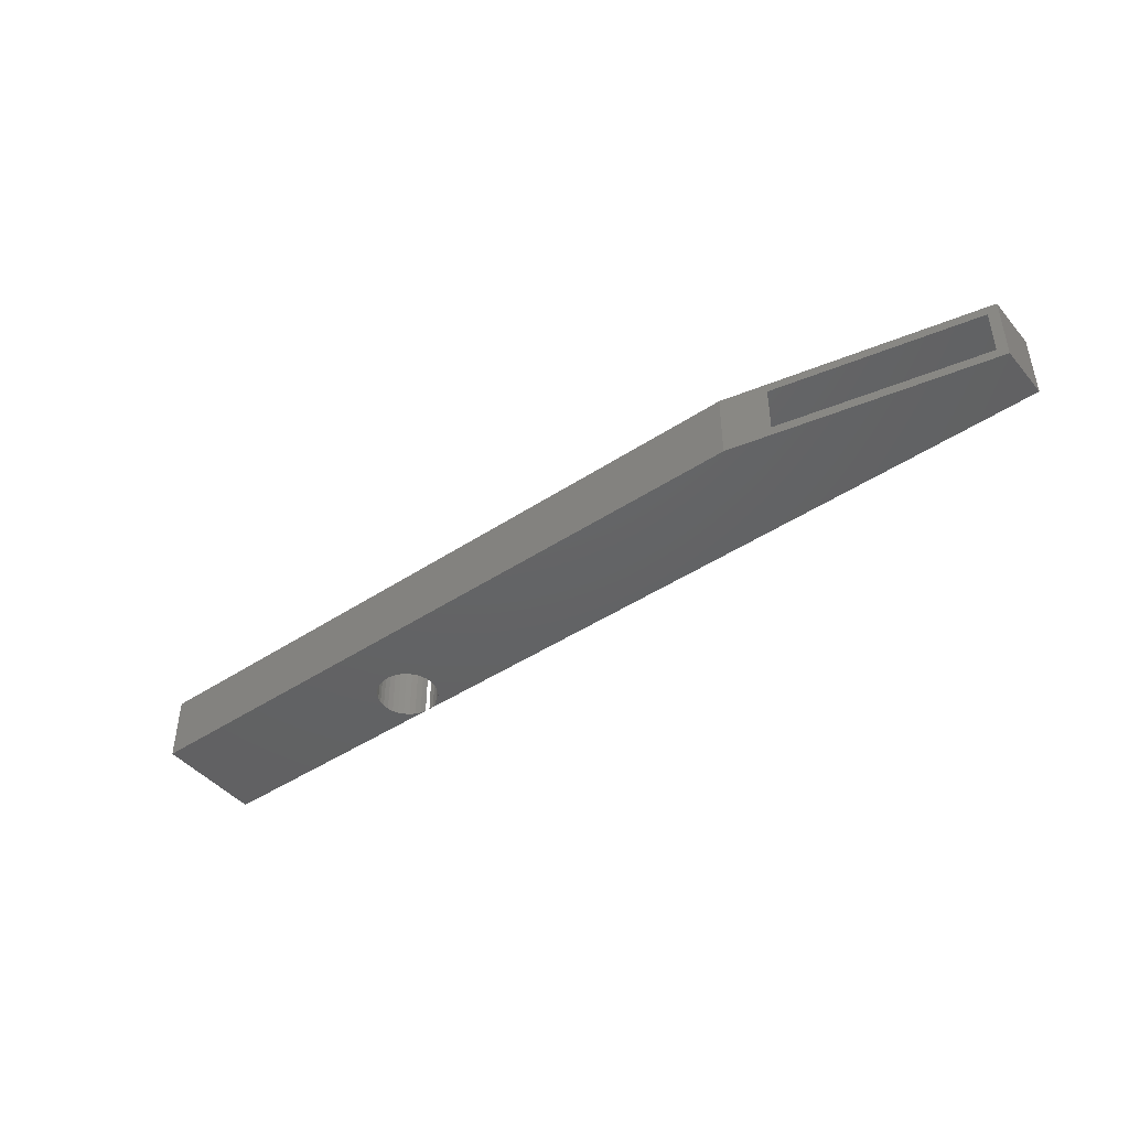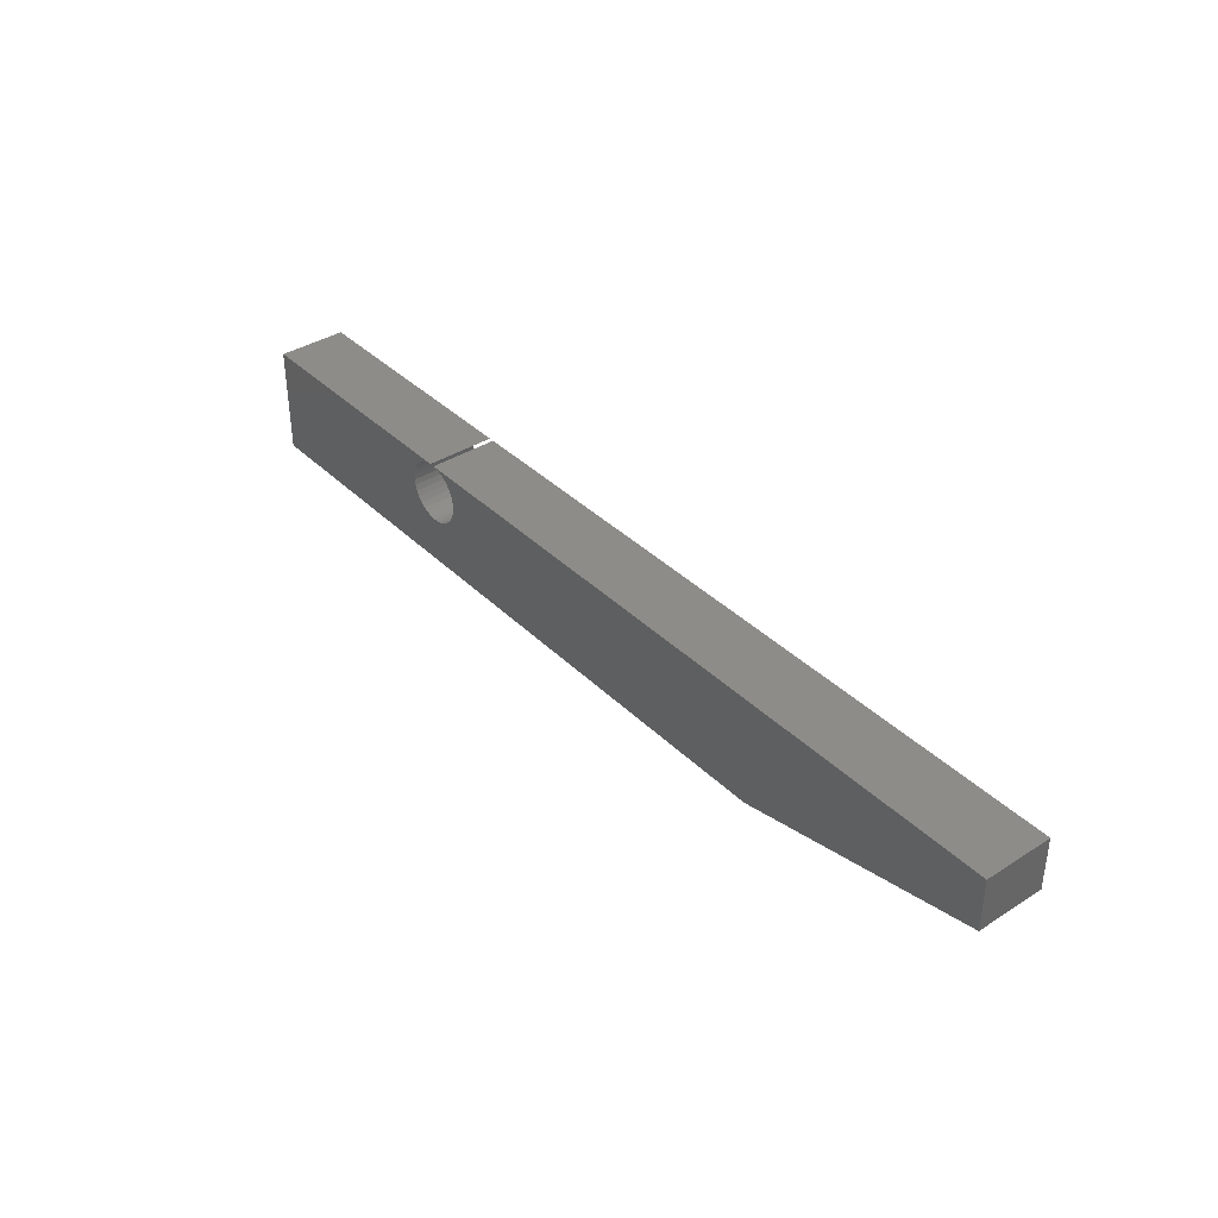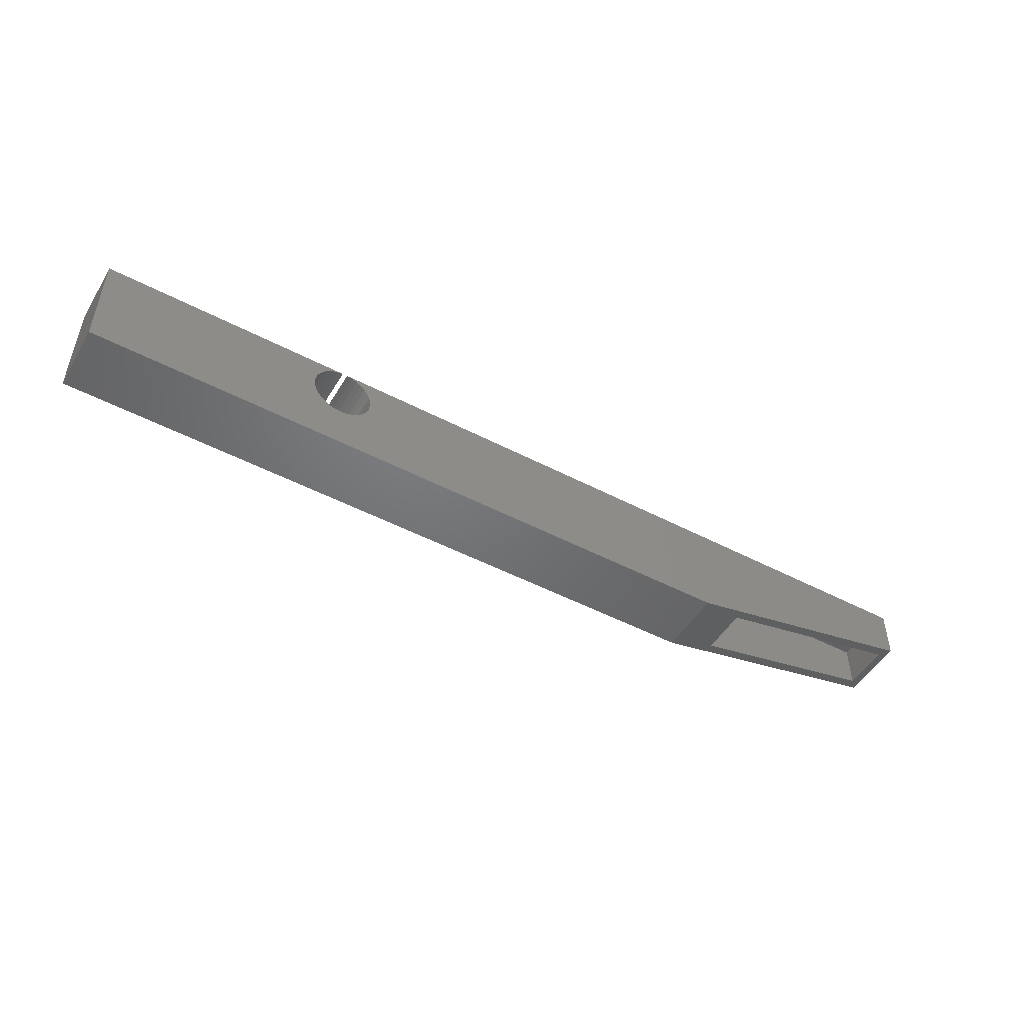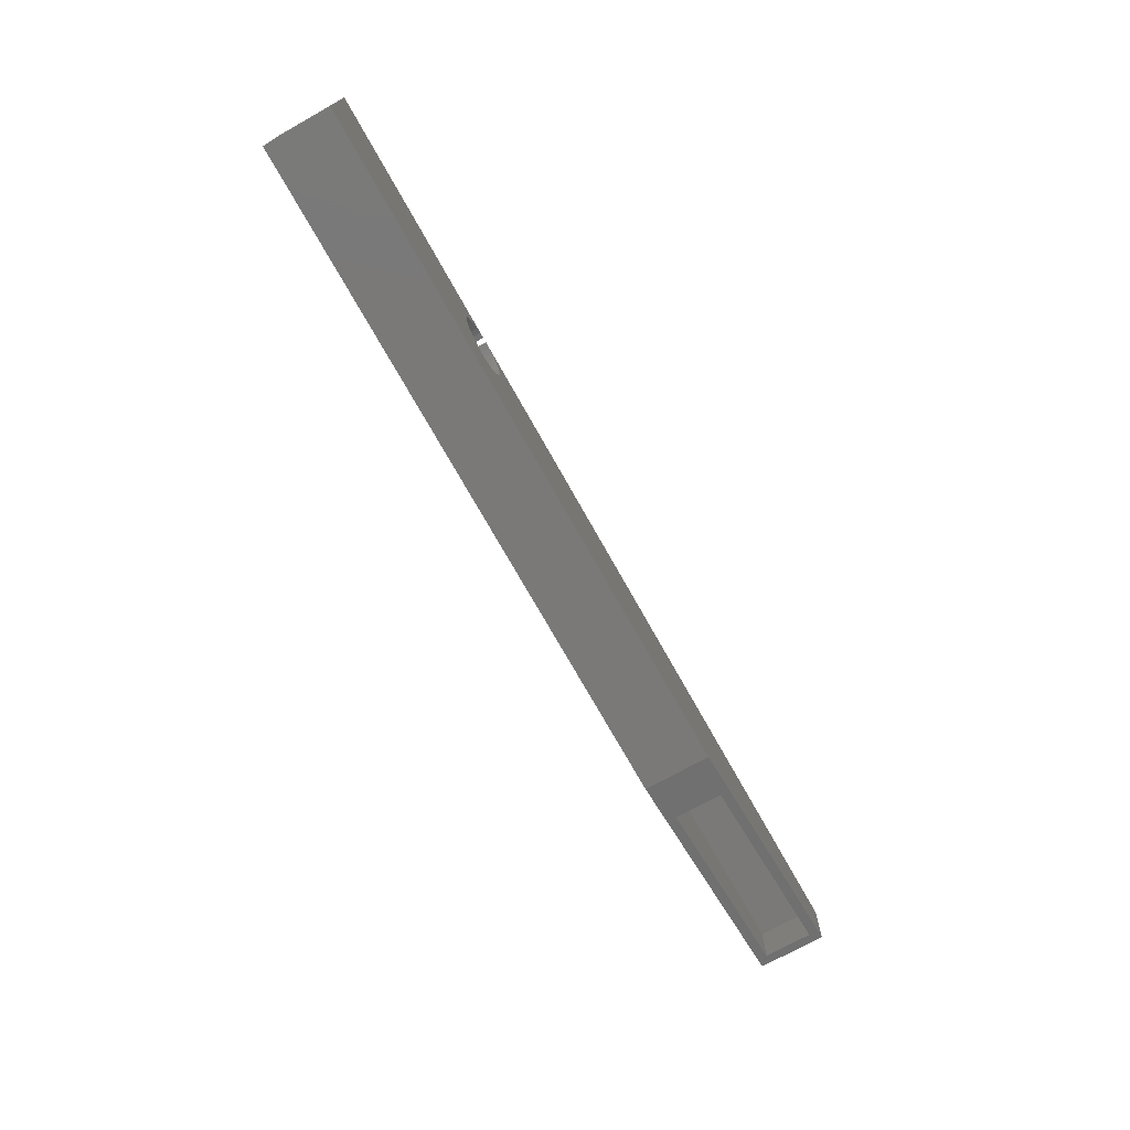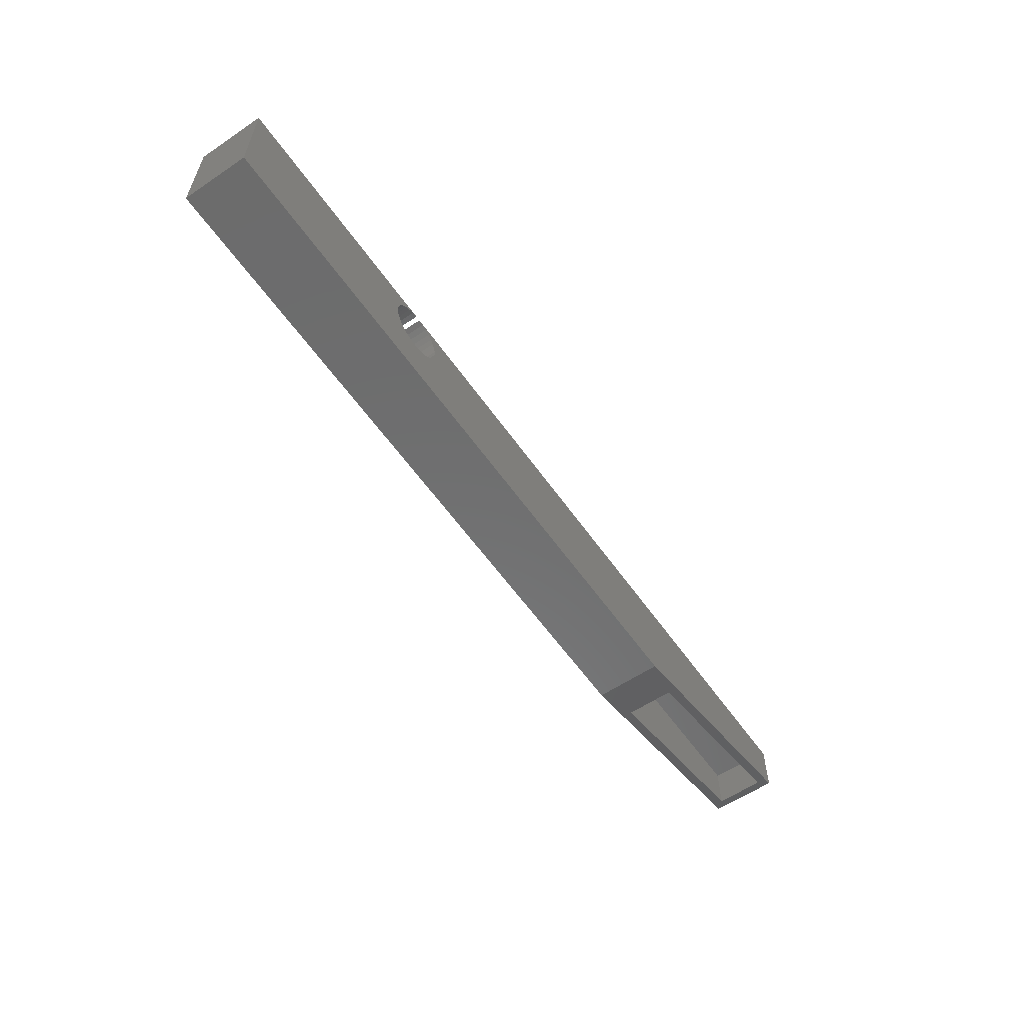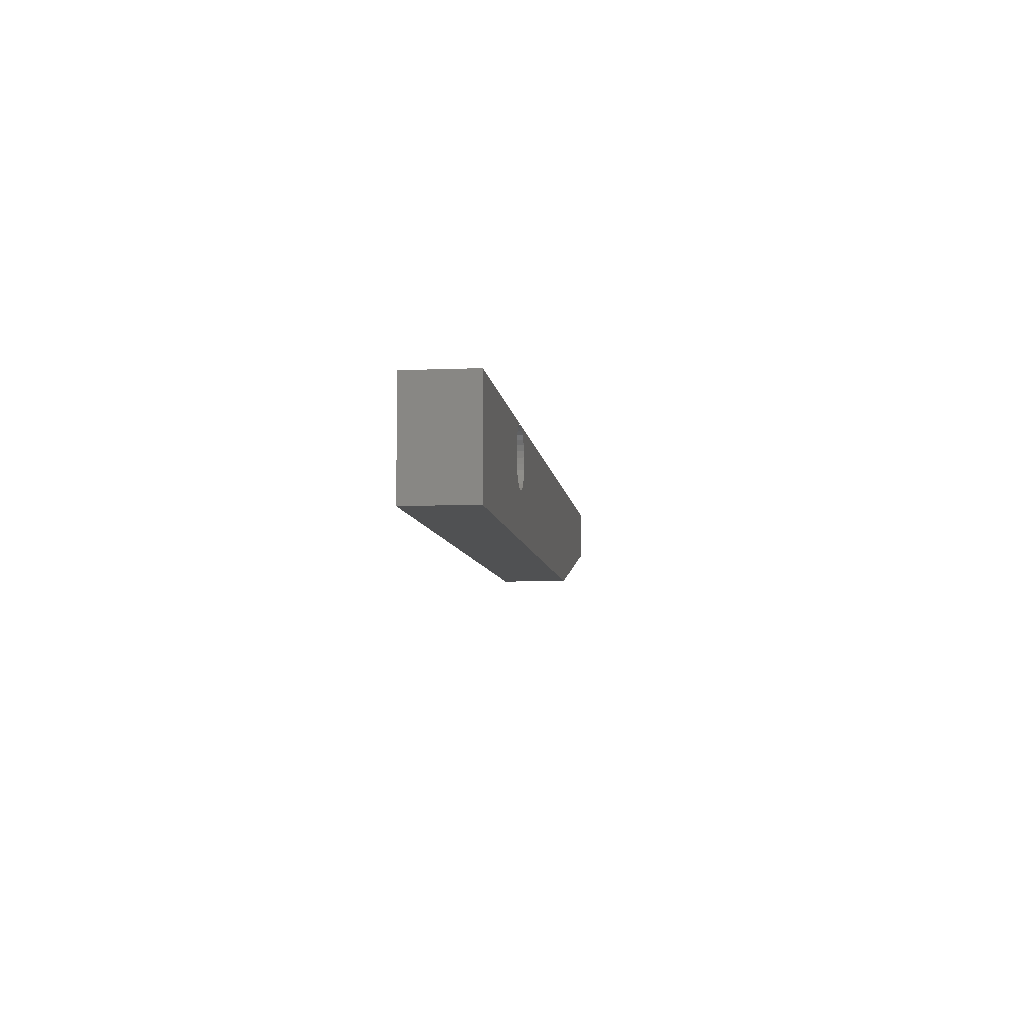
<metadata>
{"format":"stl","ext":"stl","renderer":"f3d","projection":"perspective","resolution":1024,"background":"white","views":[{"elev":-44.9,"azim":-142.5,"up":"+Y"},{"elev":37.7,"azim":-129.1,"up":"+Z"},{"elev":-49.5,"azim":150.0,"up":"+Z"},{"elev":-72.3,"azim":119.2,"up":"+Z"},{"elev":-58.6,"azim":124.8,"up":"+Z"},{"elev":-7.2,"azim":96.9,"up":"+Z"}]}
</metadata>
<code>
# stl→obj: 140 verts, 276 faces
v -0.3509 -0.1016 -0.08676
v -0.4228 -0.08594 -0.07113
v -0.3509 0.007812 -0.08676
v -0.4228 -0.007812 -0.07113
v -0.7578 0.007812 0.001698
v -0.7422 -0.007812 -0.001698
v -0.7578 -0.1016 0.001698
v -0.7422 -0.08594 -0.001698
v 0.7422 -0.08594 -0.07113
v 0.7422 -0.007812 -0.07113
v -0.7422 -0.007812 0.07113
v -0.7422 -0.08594 0.07113
v 0.4342 -0.007812 0.07113
v 0.4031 -0.007812 0.07113
v 0.4085 -0.007812 0.05988
v 0.4116 -0.007812 0.0478
v 0.4124 -0.007812 0.03534
v 0.3474 -0.007812 -0.02757
v 0.3349 -0.007812 -0.02637
v 0.323 -0.007812 -0.02282
v 0.3119 -0.007812 -0.01705
v 0.3021 -0.007812 -0.009271
v 0.294 -0.007812 0.0002316
v 0.2879 -0.007812 0.01111
v 0.284 -0.007812 0.02295
v 0.2823 -0.007812 0.03534
v 0.2605 -0.007812 0.07113
v 0.7422 -0.007812 0.07113
v 0.4108 -0.007812 0.02295
v 0.4068 -0.007812 0.01111
v 0.4007 -0.007812 0.0002316
v 0.3926 -0.007812 -0.009271
v 0.3828 -0.007812 -0.01705
v 0.3718 -0.007812 -0.02282
v 0.3598 -0.007812 -0.02637
v 0.2831 -0.007812 0.0478
v 0.2863 -0.007812 0.05988
v 0.2917 -0.007812 0.07113
v 0.4342 -0.08594 0.07113
v 0.4124 -0.08594 0.03534
v 0.4116 -0.08594 0.0478
v 0.4085 -0.08594 0.05988
v 0.4031 -0.08594 0.07113
v 0.2605 -0.08594 0.07113
v 0.2823 -0.08594 0.03534
v 0.284 -0.08594 0.02295
v 0.2879 -0.08594 0.01111
v 0.294 -0.08594 0.0002316
v 0.3021 -0.08594 -0.009271
v 0.3119 -0.08594 -0.01705
v 0.323 -0.08594 -0.02282
v 0.3349 -0.08594 -0.02637
v 0.3474 -0.08594 -0.02757
v 0.3598 -0.08594 -0.02637
v 0.3718 -0.08594 -0.02282
v 0.3828 -0.08594 -0.01705
v 0.3926 -0.08594 -0.009271
v 0.4007 -0.08594 0.0002316
v 0.4068 -0.08594 0.01111
v 0.4108 -0.08594 0.02295
v 0.7422 -0.08594 0.07113
v 0.2917 -0.08594 0.07113
v 0.2863 -0.08594 0.05988
v 0.2831 -0.08594 0.0478
v 0.7578 -0.1016 -0.08676
v 0.7578 0.007812 -0.08676
v 0.7578 -0.1016 0.08676
v 0.7578 0.007812 0.08676
v 0.2605 -0.1016 0.08676
v 0.2605 0.007812 0.08676
v -0.7578 -0.1016 0.08676
v -0.7578 0.007812 0.08676
v 0.4342 -0.1016 0.08676
v 0.4342 0.007812 0.08676
v 0.3514 -0.1016 0.08676
v 0.3514 0.007812 0.08676
v 0.3434 -0.1016 0.08676
v 0.3434 0.007812 0.08676
v 0.3474 0.007812 -0.01195
v 0.3568 -0.1016 -0.01105
v 0.3568 0.007812 -0.01105
v 0.3658 -0.1016 -0.008373
v 0.3658 0.007812 -0.008373
v 0.3742 -0.1016 -0.004027
v 0.3742 0.007812 -0.004027
v 0.3816 -0.1016 0.001834
v 0.3816 0.007812 0.001834
v 0.3878 -0.1016 0.008995
v 0.3878 0.007812 0.008995
v 0.3924 -0.1016 0.0172
v 0.3924 0.007812 0.0172
v 0.3955 -0.1016 0.02614
v 0.3955 0.007812 0.02614
v 0.3968 -0.1016 0.03549
v 0.3968 0.007812 0.03549
v 0.3962 -0.1016 0.04492
v 0.3962 0.007812 0.04492
v 0.3939 -0.1016 0.05408
v 0.3939 0.007812 0.05408
v 0.3899 -0.1016 0.06263
v 0.3899 0.007812 0.06263
v 0.3844 -0.1016 0.07026
v 0.3844 0.007812 0.07026
v 0.3775 -0.1016 0.0767
v 0.3775 0.007812 0.0767
v 0.3695 -0.1016 0.08171
v 0.3695 0.007812 0.08171
v 0.3606 -0.1016 0.0851
v 0.3606 0.007812 0.0851
v 0.3474 -0.1016 -0.01195
v 0.338 0.007812 -0.01105
v 0.338 -0.1016 -0.01105
v 0.3289 0.007812 -0.008373
v 0.3289 -0.1016 -0.008373
v 0.3205 0.007812 -0.004027
v 0.3205 -0.1016 -0.004027
v 0.3131 0.007812 0.001834
v 0.3131 -0.1016 0.001834
v 0.307 0.007812 0.008995
v 0.307 -0.1016 0.008995
v 0.3023 0.007812 0.0172
v 0.3023 -0.1016 0.0172
v 0.2993 0.007812 0.02614
v 0.2993 -0.1016 0.02614
v 0.298 0.007812 0.03549
v 0.298 -0.1016 0.03549
v 0.2985 0.007812 0.04492
v 0.2985 -0.1016 0.04492
v 0.3008 0.007812 0.05408
v 0.3008 -0.1016 0.05408
v 0.3048 0.007812 0.06263
v 0.3048 -0.1016 0.06263
v 0.3104 0.007812 0.07026
v 0.3104 -0.1016 0.07026
v 0.3173 0.007812 0.0767
v 0.3173 -0.1016 0.0767
v 0.3253 0.007812 0.08171
v 0.3253 -0.1016 0.08171
v 0.3341 0.007812 0.0851
v 0.3341 -0.1016 0.0851
f 1 2 3
f 3 2 4
f 3 4 5
f 5 4 6
f 5 6 7
f 7 6 8
f 7 8 1
f 1 8 2
f 2 9 4
f 4 9 10
f 11 12 6
f 6 12 8
f 13 14 15
f 13 15 16
f 13 16 17
f 4 18 19
f 4 19 20
f 4 20 21
f 4 21 22
f 4 22 23
f 4 23 24
f 4 24 25
f 4 25 26
f 4 26 27
f 4 27 11
f 4 11 6
f 10 28 13
f 10 13 17
f 10 17 29
f 10 29 30
f 10 30 31
f 10 31 32
f 10 32 33
f 10 33 34
f 10 34 35
f 10 35 18
f 10 18 4
f 27 26 36
f 27 36 37
f 27 37 38
f 39 40 41
f 39 41 42
f 39 42 43
f 2 8 12
f 2 12 44
f 2 44 45
f 2 45 46
f 2 46 47
f 2 47 48
f 2 48 49
f 2 49 50
f 2 50 51
f 2 51 52
f 2 52 53
f 9 2 53
f 9 53 54
f 9 54 55
f 9 55 56
f 9 56 57
f 9 57 58
f 9 58 59
f 9 59 60
f 9 60 40
f 9 40 39
f 9 39 61
f 44 62 63
f 44 63 64
f 44 64 45
f 1 3 65
f 65 3 66
f 65 66 67
f 67 66 68
f 69 70 71
f 71 70 72
f 73 74 75
f 75 74 76
f 77 78 69
f 69 78 70
f 67 68 73
f 73 68 74
f 79 80 81
f 81 80 82
f 81 82 83
f 83 82 84
f 83 84 85
f 85 84 86
f 85 86 87
f 87 86 88
f 87 88 89
f 89 88 90
f 89 90 91
f 91 90 92
f 91 92 93
f 93 92 94
f 93 94 95
f 95 94 96
f 95 96 97
f 97 96 98
f 97 98 99
f 99 98 100
f 99 100 101
f 101 100 102
f 101 102 103
f 103 102 104
f 103 104 105
f 105 104 106
f 105 106 107
f 107 106 108
f 107 108 109
f 109 108 75
f 109 75 76
f 80 79 110
f 110 79 111
f 110 111 112
f 112 111 113
f 112 113 114
f 114 113 115
f 114 115 116
f 116 115 117
f 116 117 118
f 118 117 119
f 118 119 120
f 120 119 121
f 120 121 122
f 122 121 123
f 122 123 124
f 124 123 125
f 124 125 126
f 126 125 127
f 126 127 128
f 128 127 129
f 128 129 130
f 130 129 131
f 130 131 132
f 132 131 133
f 132 133 134
f 134 133 135
f 134 135 136
f 136 135 137
f 136 137 138
f 138 137 139
f 138 139 140
f 140 139 78
f 140 78 77
f 72 5 71
f 71 5 7
f 74 95 97
f 74 97 99
f 74 99 101
f 74 101 103
f 74 103 105
f 74 105 107
f 74 107 109
f 74 109 76
f 3 5 72
f 3 72 70
f 3 70 125
f 3 125 123
f 3 123 121
f 3 121 119
f 3 119 117
f 3 117 115
f 3 115 113
f 3 113 111
f 3 111 79
f 66 3 79
f 66 79 81
f 66 81 83
f 66 83 85
f 66 85 87
f 66 87 89
f 66 89 91
f 66 91 93
f 66 93 95
f 66 95 74
f 66 74 68
f 70 78 139
f 70 139 137
f 70 137 135
f 70 135 133
f 70 133 131
f 70 131 129
f 70 129 127
f 70 127 125
f 73 75 108
f 73 108 106
f 73 106 104
f 73 104 102
f 73 102 100
f 73 100 98
f 73 98 96
f 73 96 94
f 1 110 112
f 1 112 114
f 1 114 116
f 1 116 118
f 1 118 120
f 1 120 122
f 1 122 124
f 1 124 126
f 1 126 69
f 1 69 71
f 1 71 7
f 65 67 73
f 65 73 94
f 65 94 92
f 65 92 90
f 65 90 88
f 65 88 86
f 65 86 84
f 65 84 82
f 65 82 80
f 65 80 110
f 65 110 1
f 69 126 128
f 69 128 130
f 69 130 132
f 69 132 134
f 69 134 136
f 69 136 138
f 69 138 140
f 69 140 77
f 9 61 10
f 10 61 28
f 44 12 27
f 27 12 11
f 39 43 13
f 13 43 14
f 62 44 38
f 38 44 27
f 61 39 28
f 28 39 13
f 14 43 15
f 15 43 42
f 15 42 16
f 16 42 41
f 16 41 17
f 17 41 40
f 17 40 29
f 29 40 60
f 29 60 30
f 30 60 59
f 30 59 31
f 31 59 58
f 31 58 32
f 32 58 57
f 32 57 33
f 33 57 56
f 33 56 34
f 34 56 55
f 34 55 35
f 35 55 54
f 35 54 18
f 18 54 53
f 18 53 19
f 19 53 52
f 19 52 20
f 20 52 51
f 20 51 21
f 21 51 50
f 21 50 22
f 22 50 49
f 22 49 23
f 23 49 48
f 23 48 24
f 24 48 47
f 24 47 25
f 25 47 46
f 25 46 26
f 26 46 45
f 26 45 36
f 36 45 64
f 36 64 37
f 37 64 63
f 37 63 38
f 38 63 62

</code>
